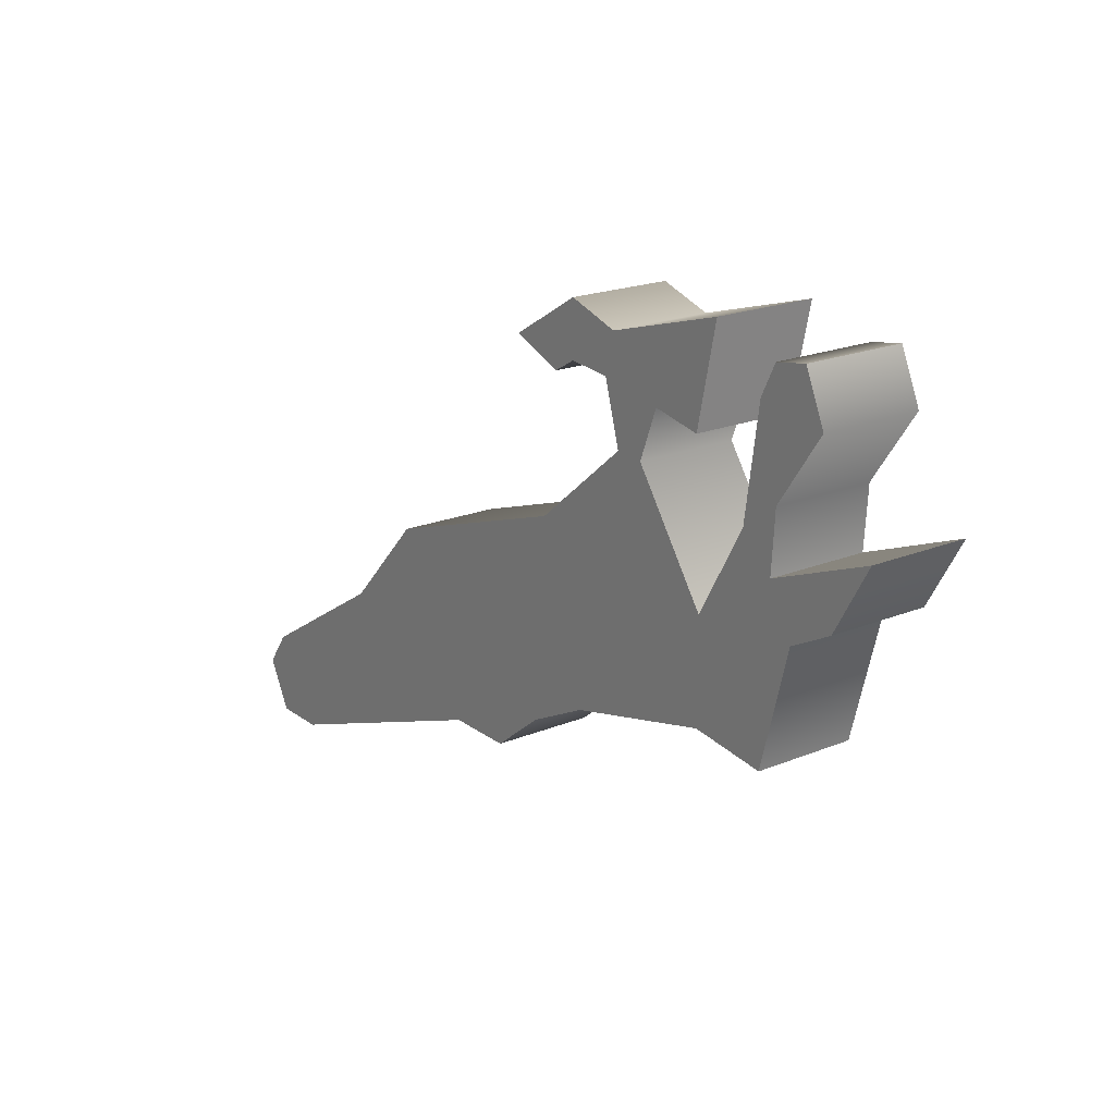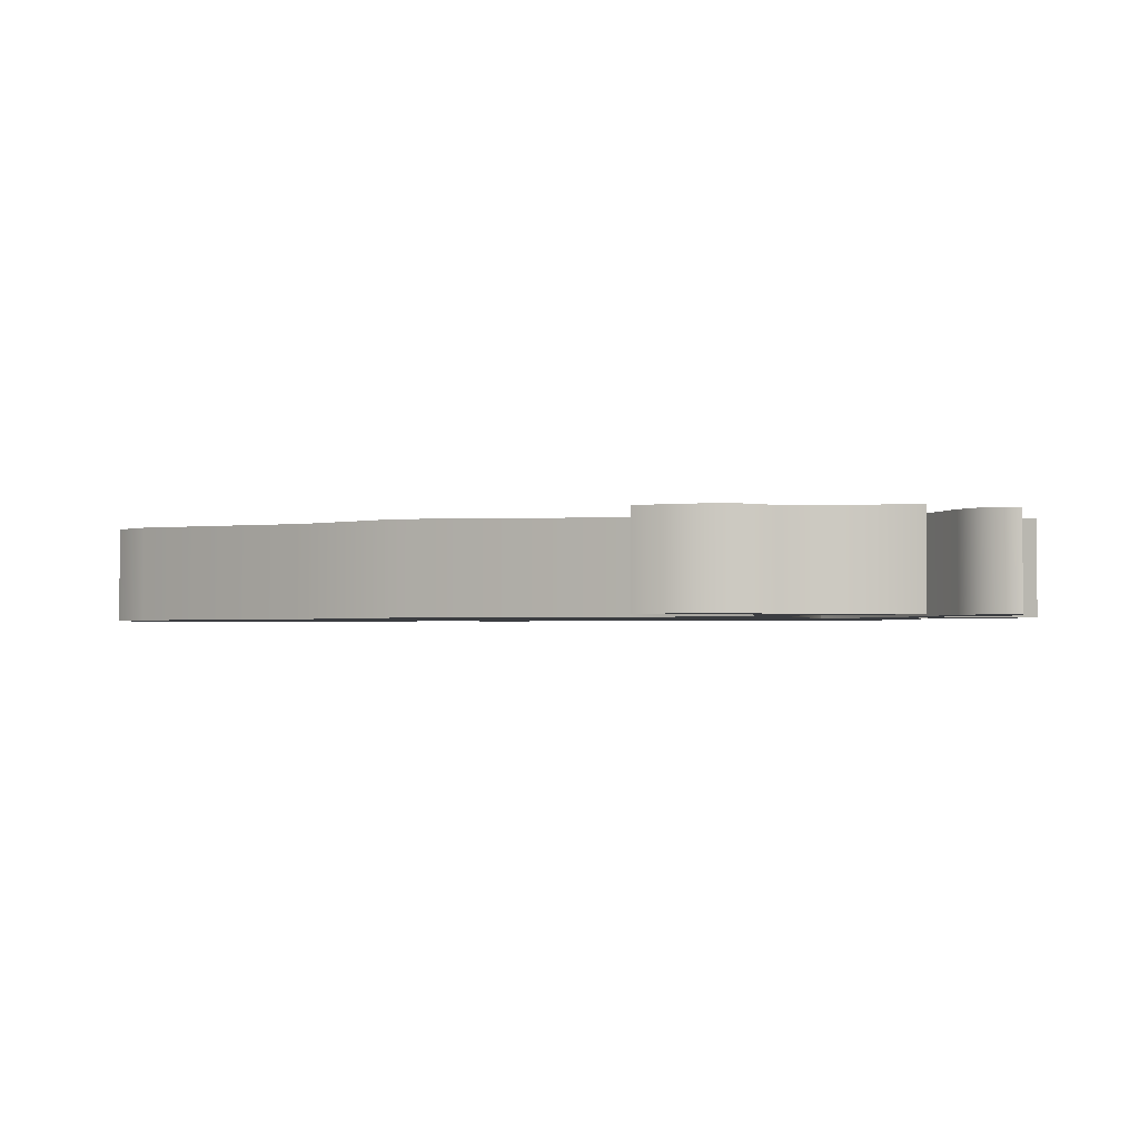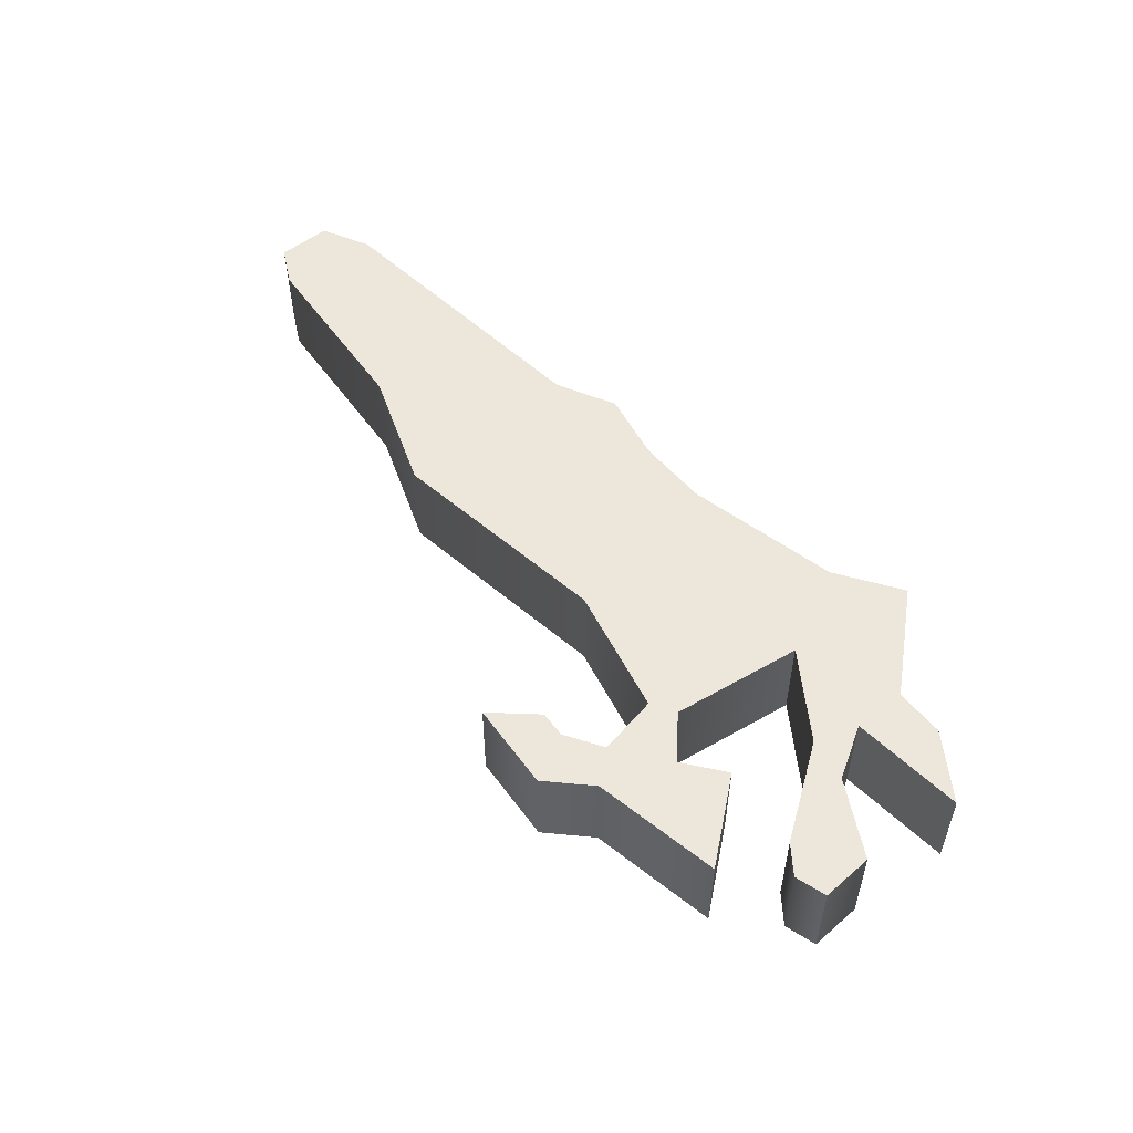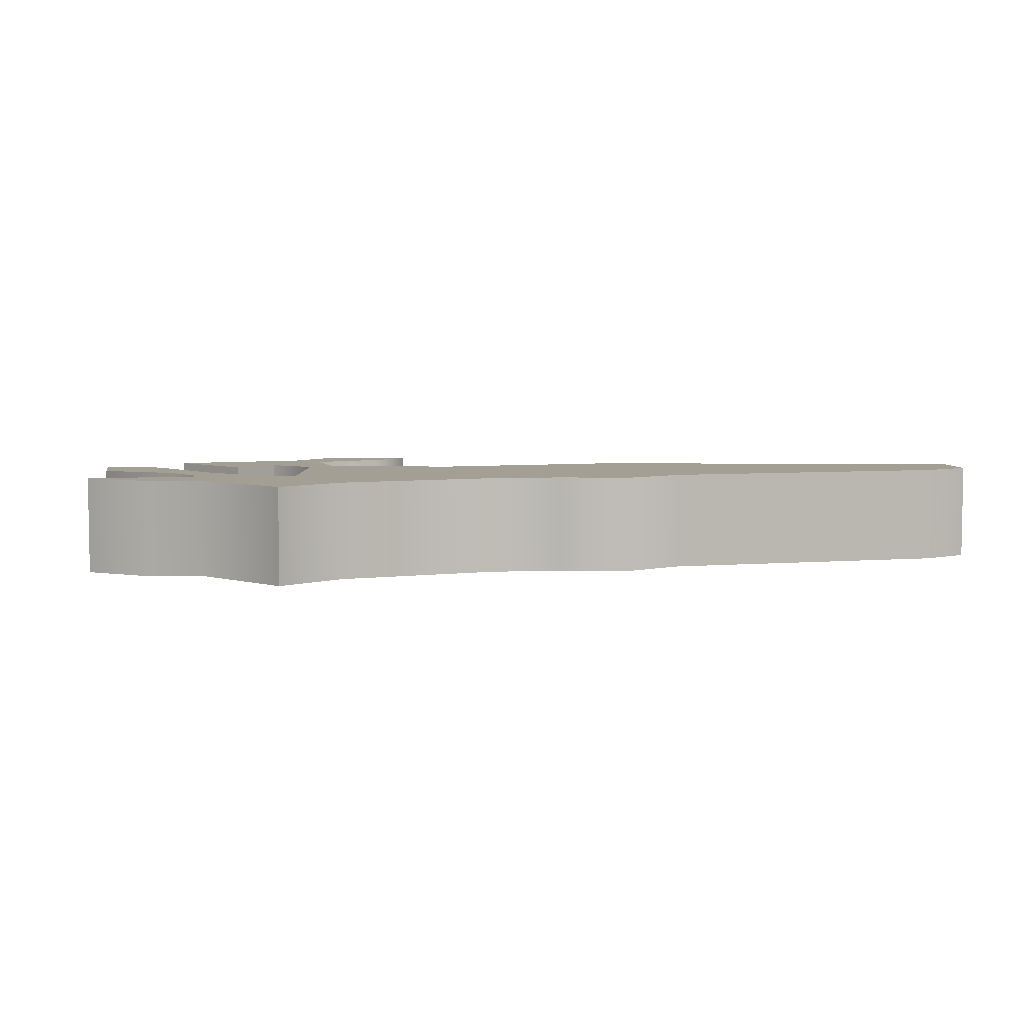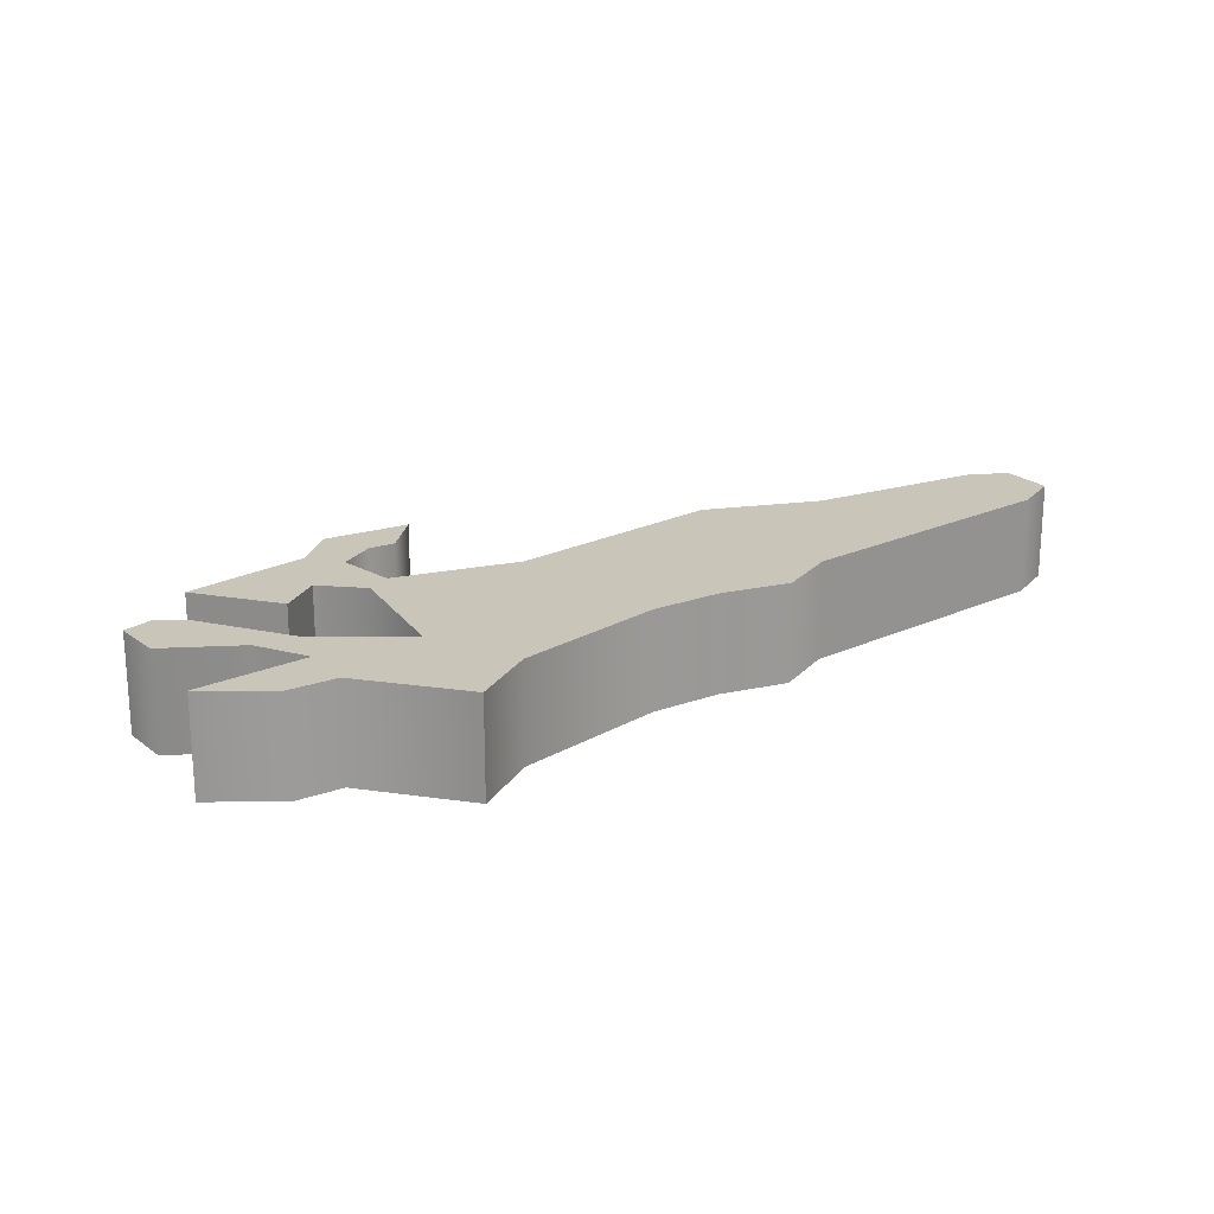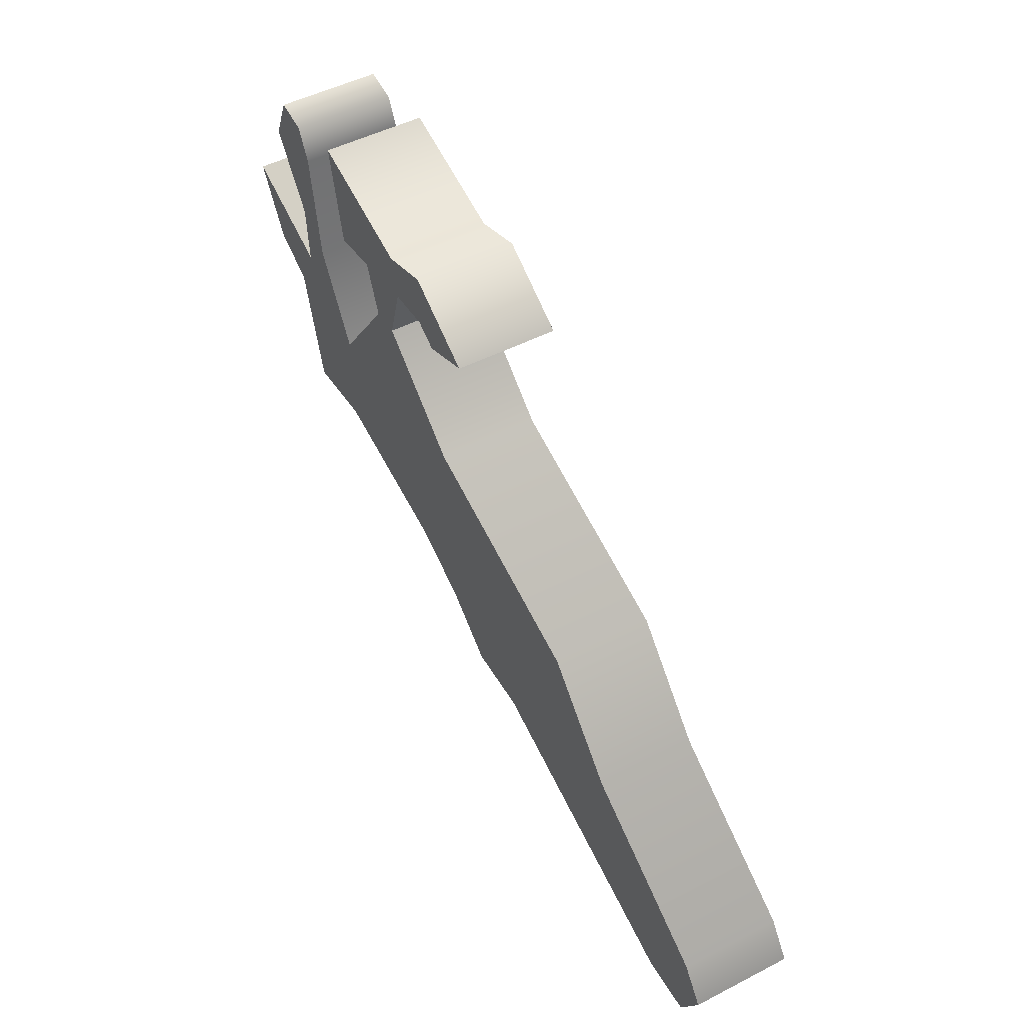
<metadata>
{"format":"obj","ext":"obj","renderer":"f3d","projection":"perspective","resolution":1024,"background":"white","views":[{"elev":20.0,"azim":-127.0,"up":"+Y"},{"elev":-2.5,"azim":167.9,"up":"+Z"},{"elev":54.1,"azim":-156.4,"up":"+Z"},{"elev":5.6,"azim":-34.7,"up":"+Z"},{"elev":20.6,"azim":-60.5,"up":"+Z"},{"elev":49.7,"azim":60.5,"up":"+Y"}]}
</metadata>
<code>
v 0.2716 0.1036 0.2603
v 0.2591 0.09604 0.2603
v 0.2676 0.09604 0.2603
v 0.2158 0.1124 0.2603
v 0.1963 0.1194 0.2603
v 0.2051 0.1124 0.2603
v 0.186 0.1246 0.2603
v 0.1615 0.1306 0.2603
v 0.1445 0.1476 0.2603
v 0.1493 0.1291 0.2603
v 0.1314 0.1619 0.2603
v 0.1375 0.1512 0.2603
v 0.1484 0.1552 0.2603
v 0.1478 0.1646 0.2603
v 0.1435 0.1831 0.2603
v 0.1402 0.1755 0.2603
v 0.1487 0.1822 0.2603
v 0.1536 0.1604 0.2603
v 0.1511 0.1773 0.2603
v 0.1706 0.1716 0.2603
v 0.1593 0.1855 0.2603
v 0.1627 0.1701 0.2603
v 0.1794 0.1798 0.2603
v 0.1736 0.1637 0.2603
v 0.2 0.1752 0.2603
v 0.1878 0.1825 0.2603
v 0.1878 0.174 0.2603
v 0.1915 0.1719 0.2603
v 0.1942 0.1506 0.2603
v 0.2425 0.1246 0.2603
v 0.2288 0.1391 0.2603
v 0.2676 0.1091 0.2603
v 0.1809 0.1734 0.2603
v 0.1781 0.164 0.2603
v 0.1615 0.1464 0.2603
v 0.2676 0.09604 0.2448
v 0.2591 0.09604 0.2448
v 0.2716 0.1036 0.2448
v 0.2051 0.1124 0.2448
v 0.1963 0.1194 0.2448
v 0.2158 0.1124 0.2448
v 0.186 0.1246 0.2448
v 0.1493 0.1291 0.2448
v 0.1445 0.1476 0.2448
v 0.1615 0.1306 0.2448
v 0.1375 0.1512 0.2448
v 0.1314 0.1619 0.2448
v 0.1484 0.1552 0.2448
v 0.1402 0.1755 0.2448
v 0.1435 0.1831 0.2448
v 0.1478 0.1646 0.2448
v 0.1487 0.1822 0.2448
v 0.1511 0.1773 0.2448
v 0.1536 0.1604 0.2448
v 0.1627 0.1701 0.2448
v 0.1593 0.1855 0.2448
v 0.1706 0.1716 0.2448
v 0.1794 0.1798 0.2448
v 0.1736 0.1637 0.2448
v 0.1878 0.1825 0.2448
v 0.2 0.1752 0.2448
v 0.1915 0.1719 0.2448
v 0.1878 0.174 0.2448
v 0.2288 0.1391 0.2448
v 0.2425 0.1246 0.2448
v 0.1942 0.1506 0.2448
v 0.2676 0.1091 0.2448
v 0.1809 0.1734 0.2448
v 0.1781 0.164 0.2448
v 0.1615 0.1464 0.2448
v 0.2676 0.09604 0.2603
v 0.2591 0.09604 0.2448
v 0.2676 0.09604 0.2448
v 0.2591 0.09604 0.2603
v 0.2158 0.1124 0.2448
v 0.2158 0.1124 0.2603
v 0.2051 0.1124 0.2448
v 0.2051 0.1124 0.2603
v 0.1963 0.1194 0.2448
v 0.1963 0.1194 0.2603
v 0.186 0.1246 0.2448
v 0.186 0.1246 0.2603
v 0.1615 0.1306 0.2448
v 0.1615 0.1306 0.2603
v 0.1493 0.1291 0.2448
v 0.1493 0.1291 0.2603
v 0.1493 0.1291 0.2603
v 0.1445 0.1476 0.2448
v 0.1493 0.1291 0.2448
v 0.1445 0.1476 0.2603
v 0.1375 0.1512 0.2448
v 0.1375 0.1512 0.2603
v 0.1314 0.1619 0.2448
v 0.1314 0.1619 0.2603
v 0.1314 0.1619 0.2603
v 0.1484 0.1552 0.2448
v 0.1314 0.1619 0.2448
v 0.1484 0.1552 0.2603
v 0.1484 0.1552 0.2603
v 0.1478 0.1646 0.2448
v 0.1484 0.1552 0.2448
v 0.1478 0.1646 0.2603
v 0.1402 0.1755 0.2448
v 0.1402 0.1755 0.2603
v 0.1435 0.1831 0.2448
v 0.1435 0.1831 0.2603
v 0.1435 0.1831 0.2603
v 0.1487 0.1822 0.2448
v 0.1435 0.1831 0.2448
v 0.1487 0.1822 0.2603
v 0.1511 0.1773 0.2448
v 0.1511 0.1773 0.2603
v 0.1536 0.1604 0.2448
v 0.1536 0.1604 0.2603
v 0.1615 0.1464 0.2448
v 0.1615 0.1464 0.2603
v 0.1615 0.1464 0.2603
v 0.1736 0.1637 0.2448
v 0.1615 0.1464 0.2448
v 0.1736 0.1637 0.2603
v 0.1706 0.1716 0.2448
v 0.1706 0.1716 0.2603
v 0.1706 0.1716 0.2603
v 0.1627 0.1701 0.2448
v 0.1706 0.1716 0.2448
v 0.1627 0.1701 0.2603
v 0.1627 0.1701 0.2603
v 0.1593 0.1855 0.2448
v 0.1627 0.1701 0.2448
v 0.1593 0.1855 0.2603
v 0.1593 0.1855 0.2603
v 0.1794 0.1798 0.2448
v 0.1593 0.1855 0.2448
v 0.1794 0.1798 0.2603
v 0.1878 0.1825 0.2448
v 0.1878 0.1825 0.2603
v 0.2 0.1752 0.2448
v 0.2 0.1752 0.2603
v 0.2 0.1752 0.2603
v 0.1915 0.1719 0.2448
v 0.2 0.1752 0.2448
v 0.1915 0.1719 0.2603
v 0.1878 0.174 0.2448
v 0.1878 0.174 0.2603
v 0.1809 0.1734 0.2448
v 0.1809 0.1734 0.2603
v 0.1809 0.1734 0.2603
v 0.1781 0.164 0.2448
v 0.1809 0.1734 0.2448
v 0.1781 0.164 0.2603
v 0.1781 0.164 0.2603
v 0.1942 0.1506 0.2448
v 0.1781 0.164 0.2448
v 0.1942 0.1506 0.2603
v 0.2288 0.1391 0.2448
v 0.2288 0.1391 0.2603
v 0.2425 0.1246 0.2448
v 0.2425 0.1246 0.2603
v 0.2676 0.1091 0.2448
v 0.2676 0.1091 0.2603
v 0.2716 0.1036 0.2448
v 0.2716 0.1036 0.2603
v 0.2716 0.1036 0.2603
v 0.2676 0.09604 0.2448
v 0.2716 0.1036 0.2448
v 0.2676 0.09604 0.2603
g node_id805
f 1 2 3
f 4 5 6
f 4 7 5
f 8 9 10
f 9 11 12
f 9 13 11
f 14 15 16
f 14 17 15
f 17 18 19
f 20 21 22
f 20 23 21
f 24 23 20
f 23 25 26
f 25 27 28
f 29 30 31
f 29 32 30
f 29 1 32
f 29 2 1
f 2 7 4
f 7 9 8
f 13 17 14
f 13 18 17
f 23 27 25
f 23 33 27
f 24 33 23
f 34 2 29
f 34 7 2
f 7 13 9
f 13 35 18
f 35 33 24
f 7 35 13
f 34 35 7
f 34 33 35
f 36 37 38
f 39 40 41
f 40 42 41
f 43 44 45
f 46 47 44
f 47 48 44
f 49 50 51
f 50 52 51
f 53 54 52
f 55 56 57
f 56 58 57
f 57 58 59
f 60 61 58
f 62 63 61
f 64 65 66
f 65 67 66
f 67 38 66
f 38 37 66
f 41 42 37
f 45 44 42
f 51 52 48
f 52 54 48
f 61 63 58
f 63 68 58
f 58 68 59
f 66 37 69
f 37 42 69
f 44 48 42
f 54 70 48
f 59 68 70
f 48 70 42
f 42 70 69
f 70 68 69
f 71 72 73
f 71 74 72
f 74 75 72
f 74 76 75
f 76 77 75
f 76 78 77
f 78 79 77
f 78 80 79
f 80 81 79
f 80 82 81
f 82 83 81
f 82 84 83
f 84 85 83
f 84 86 85
f 87 88 89
f 87 90 88
f 90 91 88
f 90 92 91
f 92 93 91
f 92 94 93
f 95 96 97
f 95 98 96
f 99 100 101
f 99 102 100
f 102 103 100
f 102 104 103
f 104 105 103
f 104 106 105
f 107 108 109
f 107 110 108
f 110 111 108
f 110 112 111
f 112 113 111
f 112 114 113
f 114 115 113
f 114 116 115
f 117 118 119
f 117 120 118
f 120 121 118
f 120 122 121
f 123 124 125
f 123 126 124
f 127 128 129
f 127 130 128
f 131 132 133
f 131 134 132
f 134 135 132
f 134 136 135
f 136 137 135
f 136 138 137
f 139 140 141
f 139 142 140
f 142 143 140
f 142 144 143
f 144 145 143
f 144 146 145
f 147 148 149
f 147 150 148
f 151 152 153
f 151 154 152
f 154 155 152
f 154 156 155
f 156 157 155
f 156 158 157
f 158 159 157
f 158 160 159
f 160 161 159
f 160 162 161
f 163 164 165
f 163 166 164

</code>
